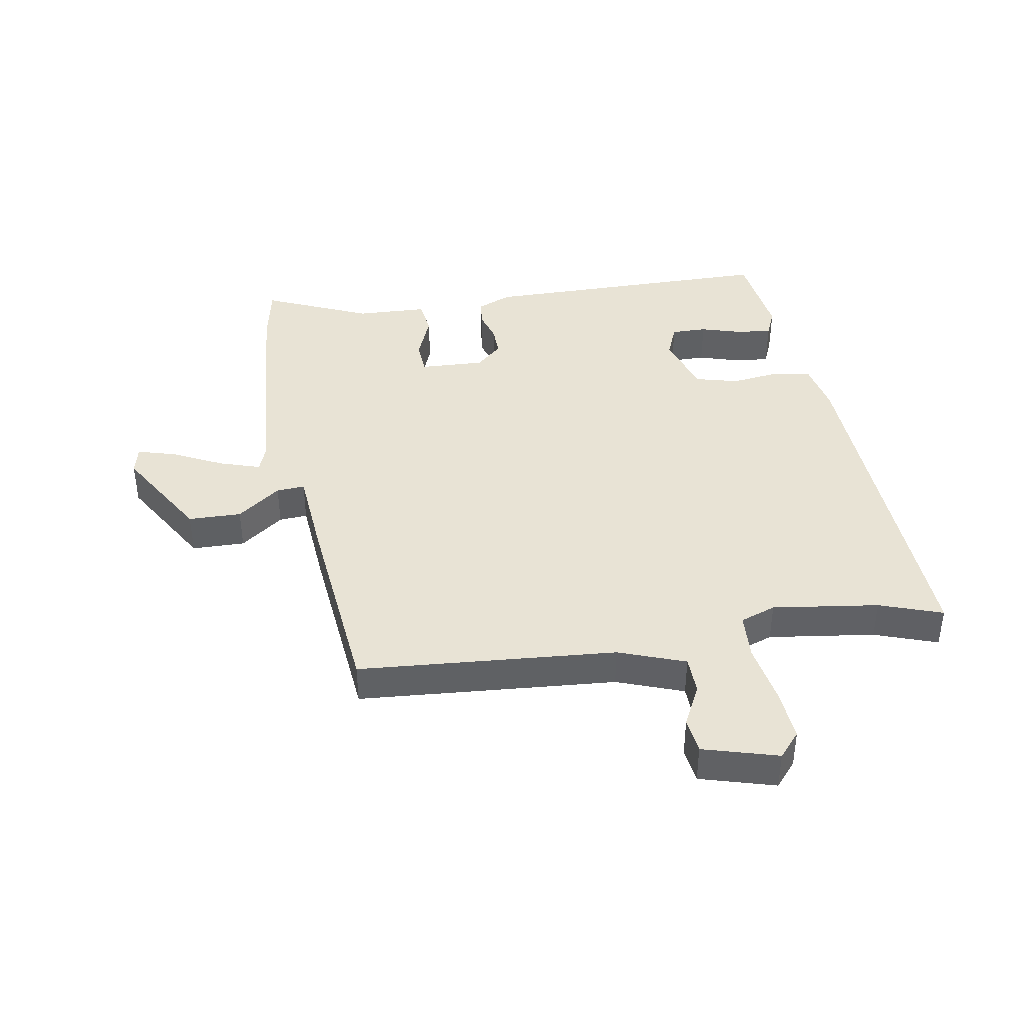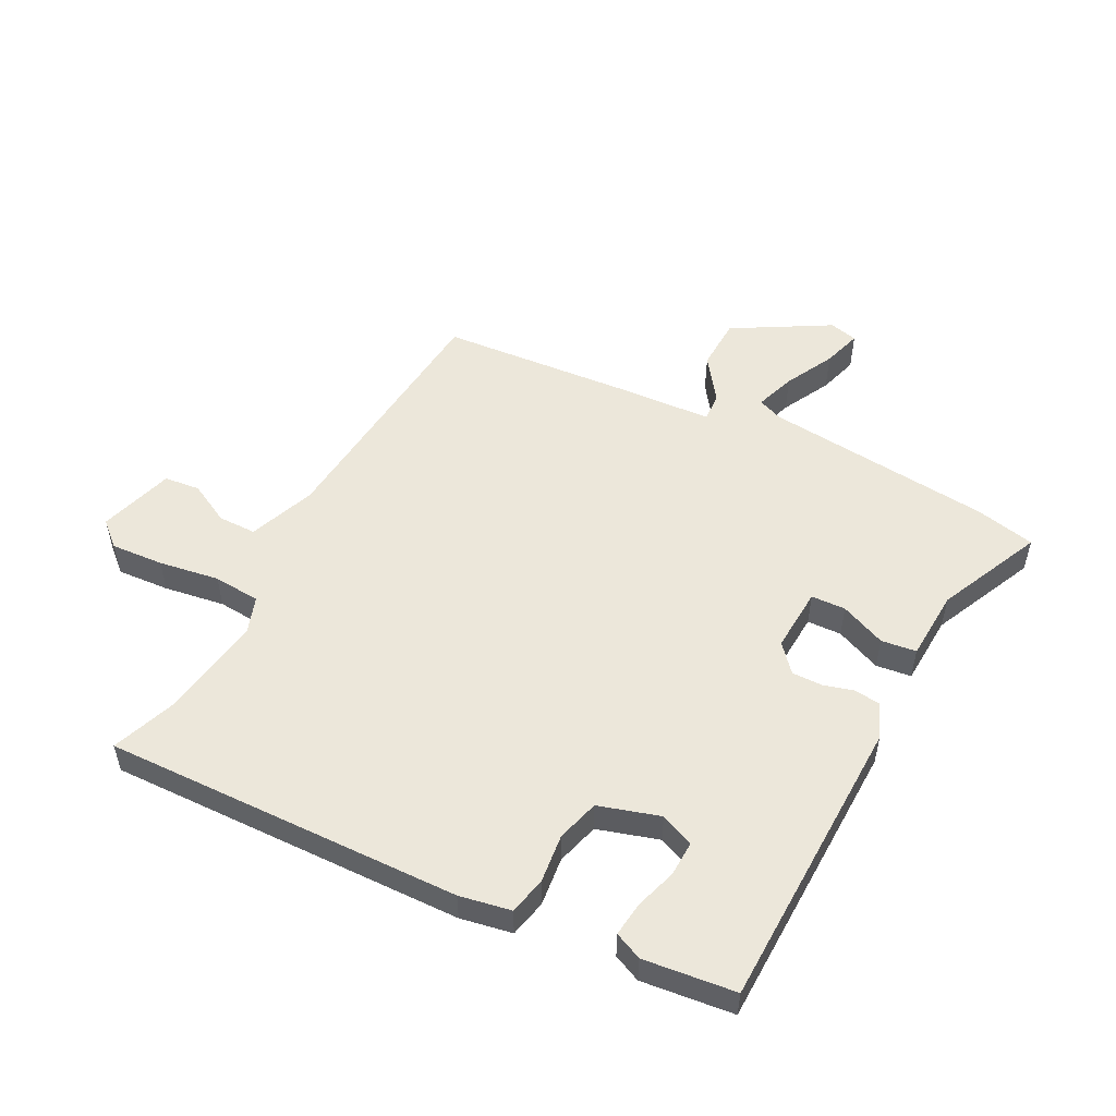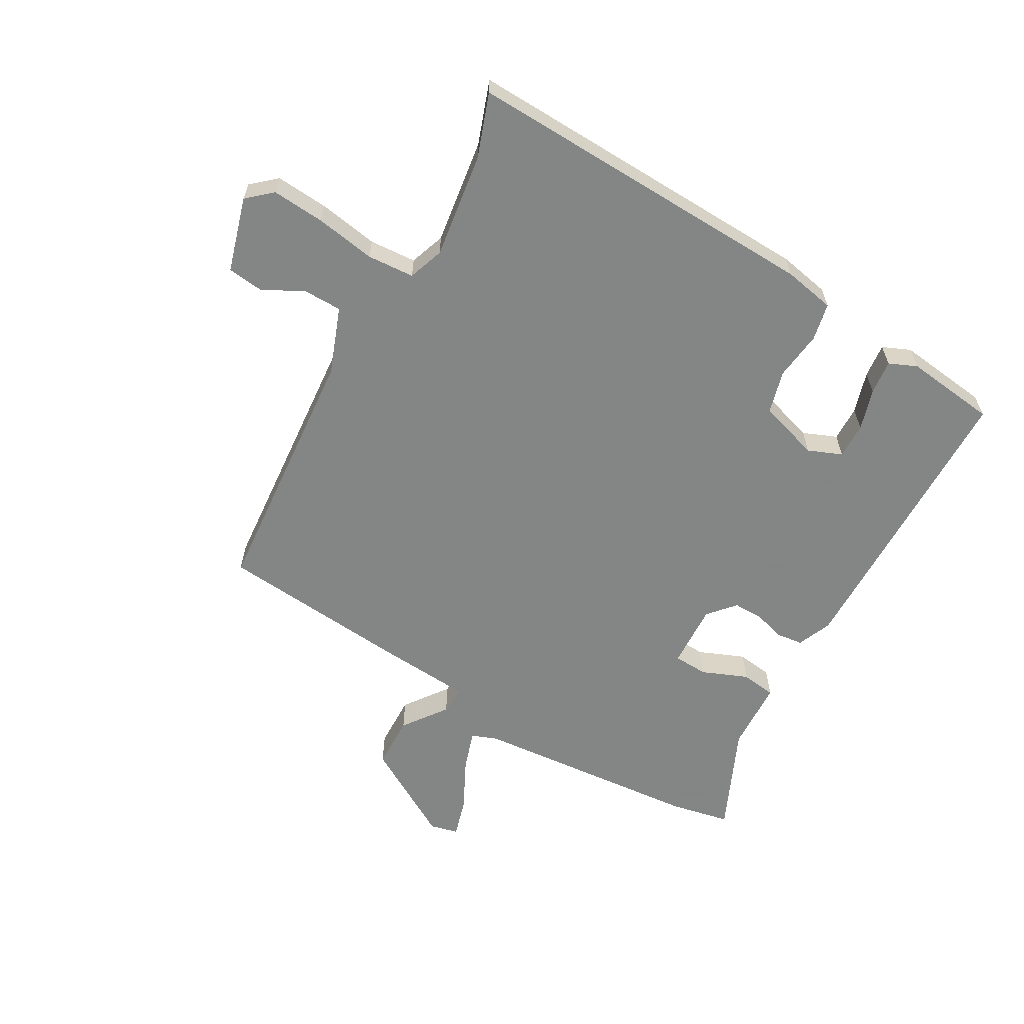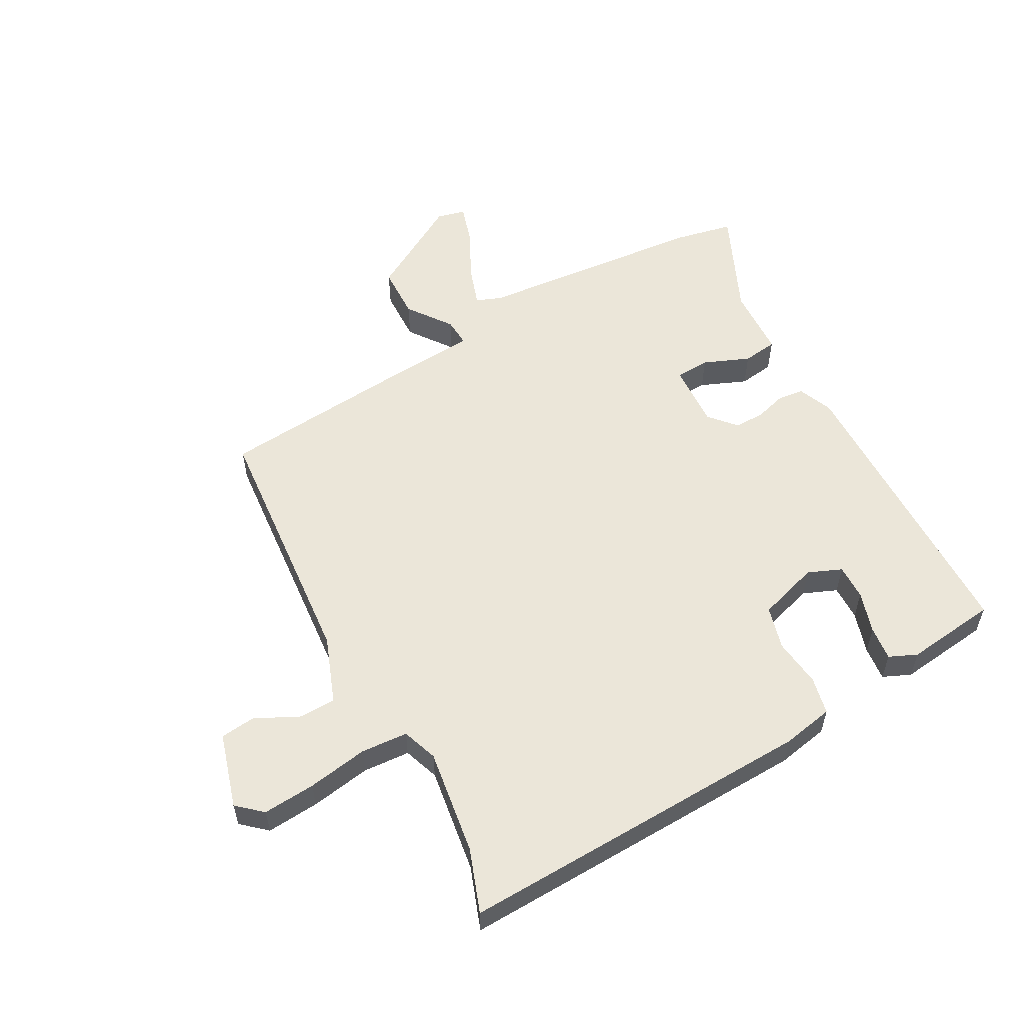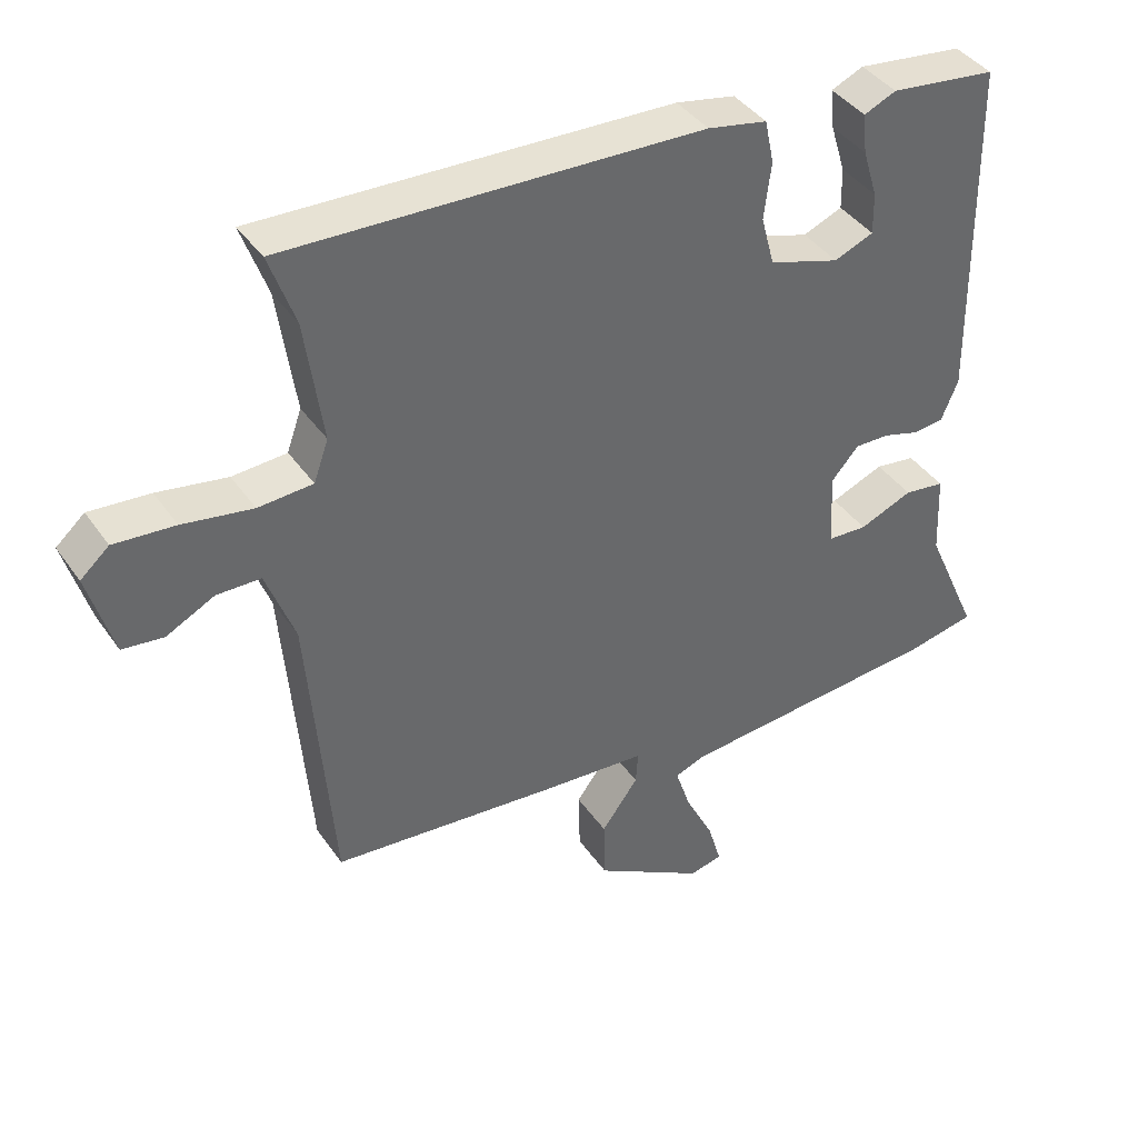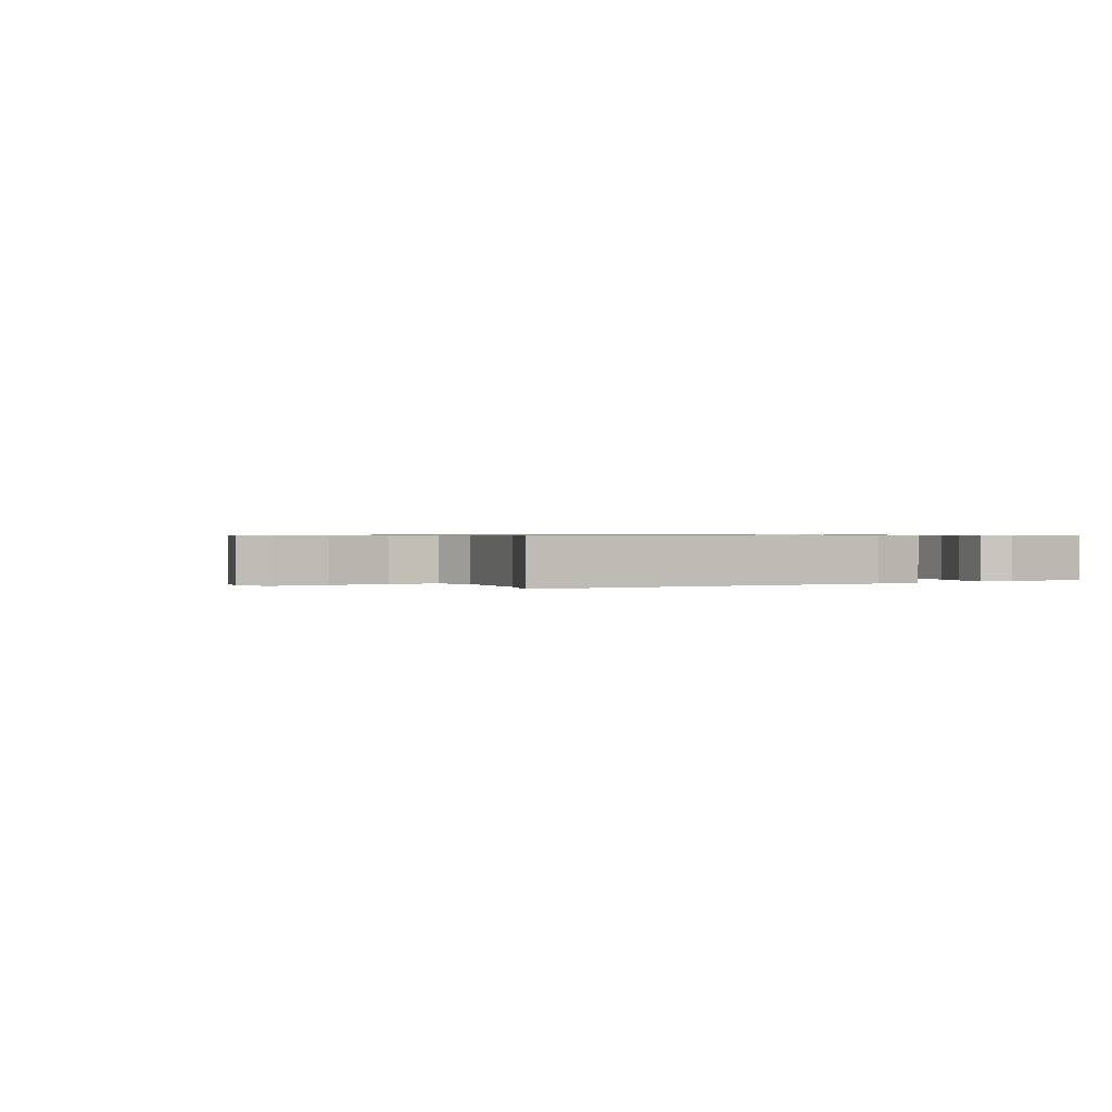
<metadata>
{"format":"obj","ext":"obj","renderer":"f3d","projection":"perspective","resolution":1024,"background":"white","views":[{"elev":41.1,"azim":-99.9,"up":"+Y"},{"elev":52.7,"azim":28.1,"up":"+Y"},{"elev":-61.6,"azim":-29.5,"up":"+Y"},{"elev":56.2,"azim":-28.5,"up":"+Y"},{"elev":40.3,"azim":-31.4,"up":"+Z"},{"elev":0.6,"azim":-29.3,"up":"+Y"}]}
</metadata>
<code>
v -0.481 0.07 -0.436
v -0.516 0.07 -0.009
v -0.557 0.07 0.101
v -0.62 0.07 0.102
v -0.689 0.07 0.067
v -0.748 0.07 0.074
v -0.784 0.07 0.198
v -0.743 0.07 0.234
v -0.656 0.07 0.227
v -0.556 0.07 0.21
v -0.478 0.07 0.215
v -0.457 0.07 0.274
v -0.482 0.07 0.45
v -0.519 0.07 0.554
v 0.075 0.07 0.531
v 0.16 0.07 0.514
v 0.173 0.07 0.452
v 0.163 0.07 0.371
v 0.182 0.07 0.3
v 0.283 0.07 0.268
v 0.339 0.07 0.291
v 0.338 0.07 0.35
v 0.317 0.07 0.419
v 0.311 0.07 0.476
v 0.357 0.07 0.496
v 0.509 0.07 0.477
v 0.514 0.07 -0.015
v 0.49 0.07 -0.072
v 0.446 0.07 -0.077
v 0.395 0.07 -0.062
v 0.345 0.07 -0.061
v 0.306 0.07 -0.105
v 0.311 0.07 -0.212
v 0.368 0.07 -0.215
v 0.444 0.07 -0.184
v 0.502 0.07 -0.192
v 0.507 0.07 -0.309
v 0.584 0.07 -0.483
v 0.486 0.07 -0.503
v 0.105 0.07 -0.536
v 0.063 0.07 -0.552
v 0.085 0.07 -0.619
v 0.126 0.07 -0.701
v 0.145 0.07 -0.766
v 0.098 0.07 -0.777
v -0.06 0.07 -0.684
v -0.062 0.07 -0.596
v -0.009 0.07 -0.524
v -0.006 0.07 -0.477
v -0.155 0.07 -0.466
v -0.481 0 -0.436
v -0.516 0 -0.009
v -0.557 0 0.101
v -0.62 0 0.102
v -0.689 0 0.067
v -0.748 0 0.074
v -0.784 0 0.198
v -0.743 0 0.234
v -0.656 0 0.227
v -0.556 0 0.21
v -0.478 0 0.215
v -0.457 0 0.274
v -0.482 0 0.45
v -0.519 0 0.554
v 0.075 0 0.531
v 0.16 0 0.514
v 0.173 0 0.452
v 0.163 0 0.371
v 0.182 0 0.3
v 0.283 0 0.268
v 0.339 0 0.291
v 0.338 0 0.35
v 0.317 0 0.419
v 0.311 0 0.476
v 0.357 0 0.496
v 0.509 0 0.477
v 0.514 0 -0.015
v 0.49 0 -0.072
v 0.446 0 -0.077
v 0.395 0 -0.062
v 0.345 0 -0.061
v 0.306 0 -0.105
v 0.311 0 -0.212
v 0.368 0 -0.215
v 0.444 0 -0.184
v 0.502 0 -0.192
v 0.507 0 -0.309
v 0.584 0 -0.483
v 0.486 0 -0.503
v 0.105 0 -0.536
v 0.063 0 -0.552
v 0.085 0 -0.619
v 0.126 0 -0.701
v 0.145 0 -0.766
v 0.098 0 -0.777
v -0.06 0 -0.684
v -0.062 0 -0.596
v -0.009 0 -0.524
v -0.006 0 -0.477
v -0.155 0 -0.466
f 49 50 1 2
f 46 47 48
f 45 46 48
f 44 45 48
f 43 44 48
f 42 43 48
f 41 42 48 49
f 40 41 49
f 49 2 3
f 40 49 3
f 39 40 3
f 38 39 3
f 37 38 3
f 34 35 36 37
f 33 34 37
f 28 29 30
f 27 28 30
f 26 27 30
f 25 26 30
f 25 30 31
f 22 23 24 25
f 21 22 25 31
f 20 21 31 32
f 16 17 18
f 15 16 18
f 14 15 18
f 13 14 18
f 12 13 18 19
f 20 32 33
f 19 20 33
f 12 19 33
f 11 12 33
f 8 9 10
f 7 8 10
f 6 7 10
f 5 6 10
f 4 5 10
f 33 37 3
f 11 33 3
f 3 4 10 11
f 52 51 100 99
f 98 97 96
f 98 96 95
f 98 95 94
f 98 94 93
f 98 93 92
f 99 98 92 91
f 99 91 90
f 53 52 99
f 53 99 90
f 53 90 89
f 53 89 88
f 53 88 87
f 87 86 85 84
f 87 84 83
f 80 79 78
f 80 78 77
f 80 77 76
f 80 76 75
f 81 80 75
f 75 74 73 72
f 81 75 72 71
f 82 81 71 70
f 68 67 66
f 68 66 65
f 68 65 64
f 68 64 63
f 69 68 63 62
f 83 82 70
f 83 70 69
f 83 69 62
f 83 62 61
f 60 59 58
f 60 58 57
f 60 57 56
f 60 56 55
f 60 55 54
f 53 87 83
f 53 83 61
f 61 60 54 53
f 1 51 52 2
f 2 52 53 3
f 3 53 54 4
f 4 54 55 5
f 5 55 56 6
f 6 56 57 7
f 7 57 58 8
f 8 58 59 9
f 9 59 60 10
f 10 60 61 11
f 11 61 62 12
f 12 62 63 13
f 13 63 64 14
f 14 64 65 15
f 15 65 66 16
f 16 66 67 17
f 17 67 68 18
f 18 68 69 19
f 19 69 70 20
f 20 70 71 21
f 21 71 72 22
f 22 72 73 23
f 23 73 74 24
f 24 74 75 25
f 25 75 76 26
f 26 76 77 27
f 27 77 78 28
f 28 78 79 29
f 29 79 80 30
f 30 80 81 31
f 31 81 82 32
f 32 82 83 33
f 33 83 84 34
f 34 84 85 35
f 35 85 86 36
f 36 86 87 37
f 37 87 88 38
f 38 88 89 39
f 39 89 90 40
f 40 90 91 41
f 41 91 92 42
f 42 92 93 43
f 43 93 94 44
f 44 94 95 45
f 45 95 96 46
f 46 96 97 47
f 47 97 98 48
f 48 98 99 49
f 49 99 100 50
f 50 100 51 1

</code>
